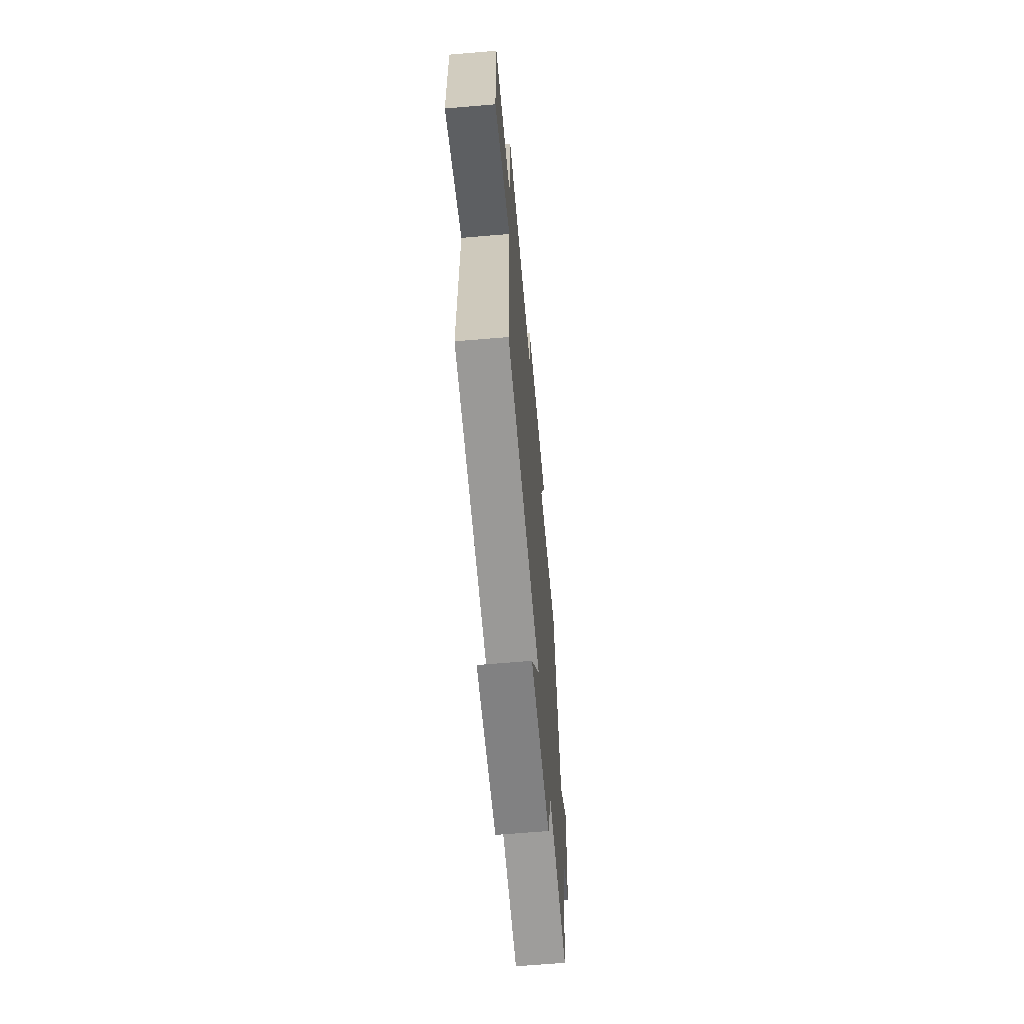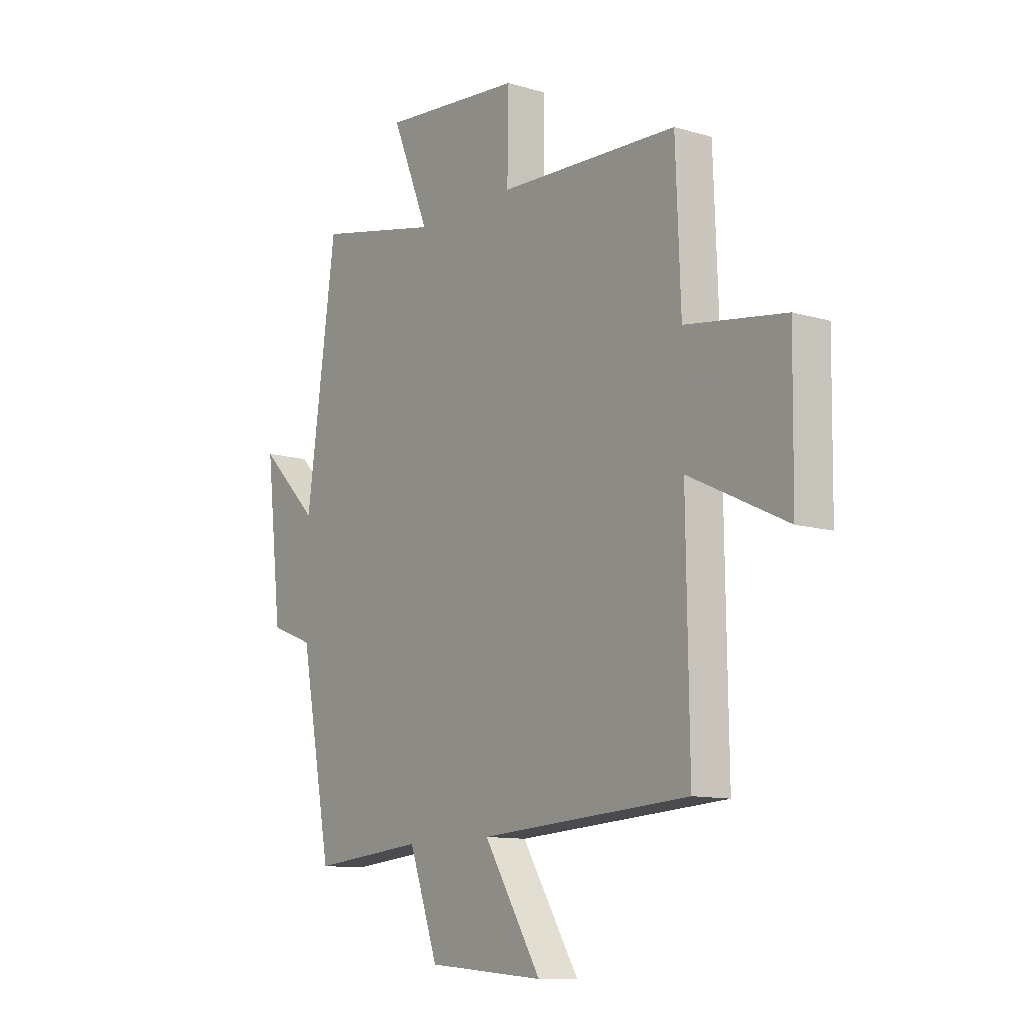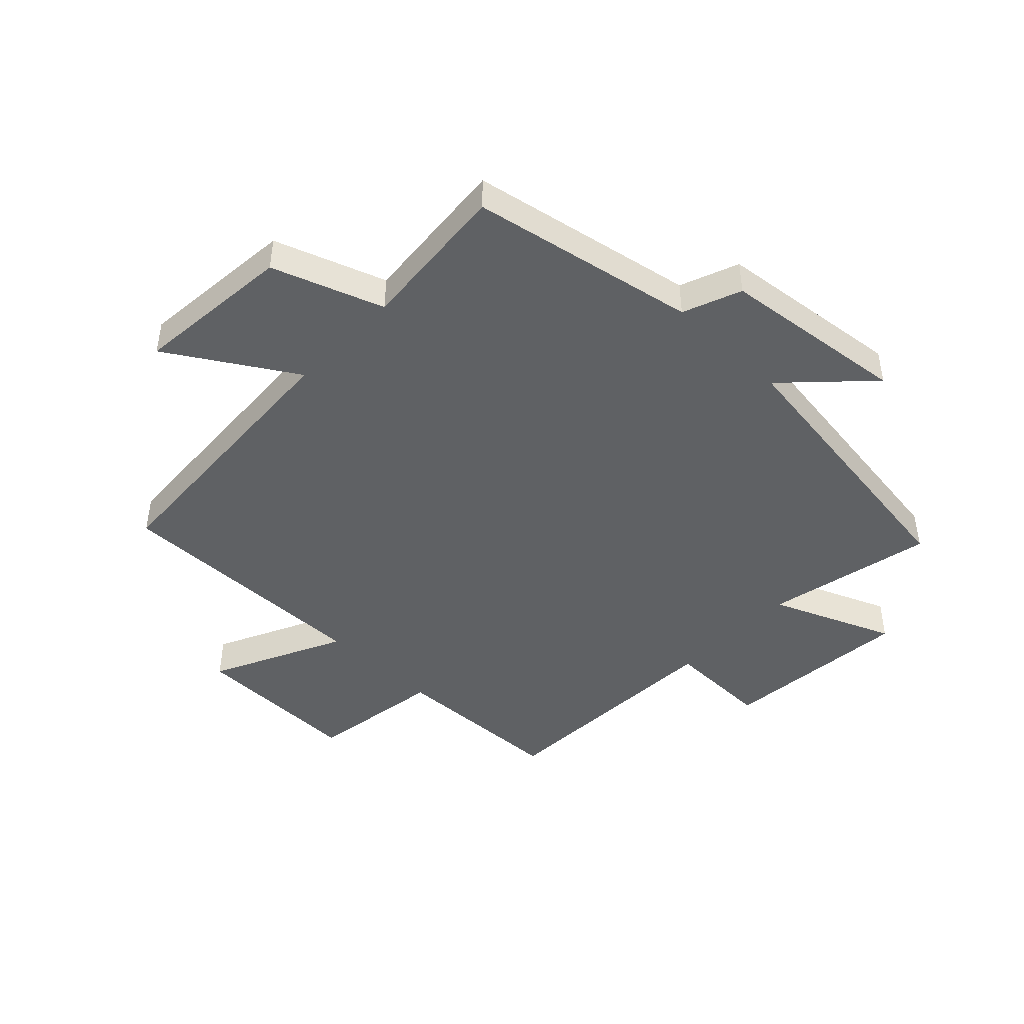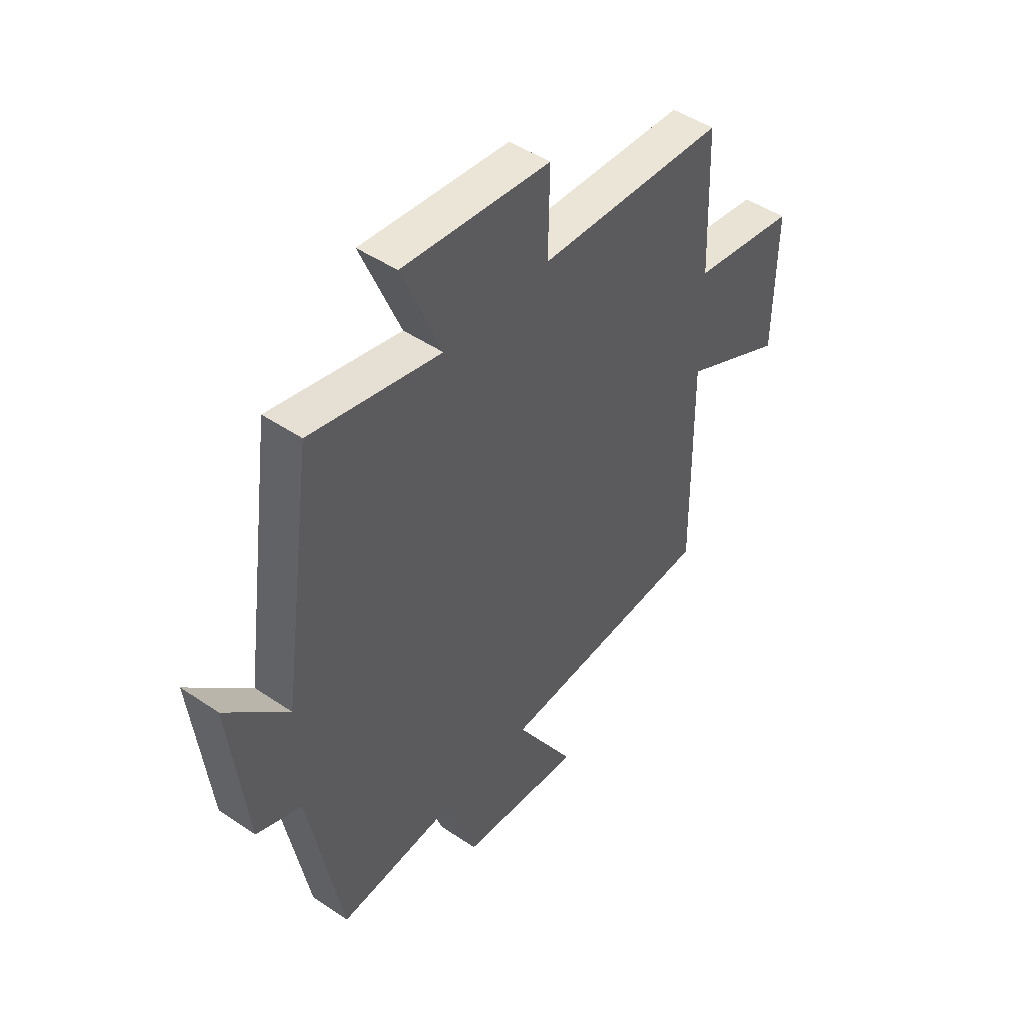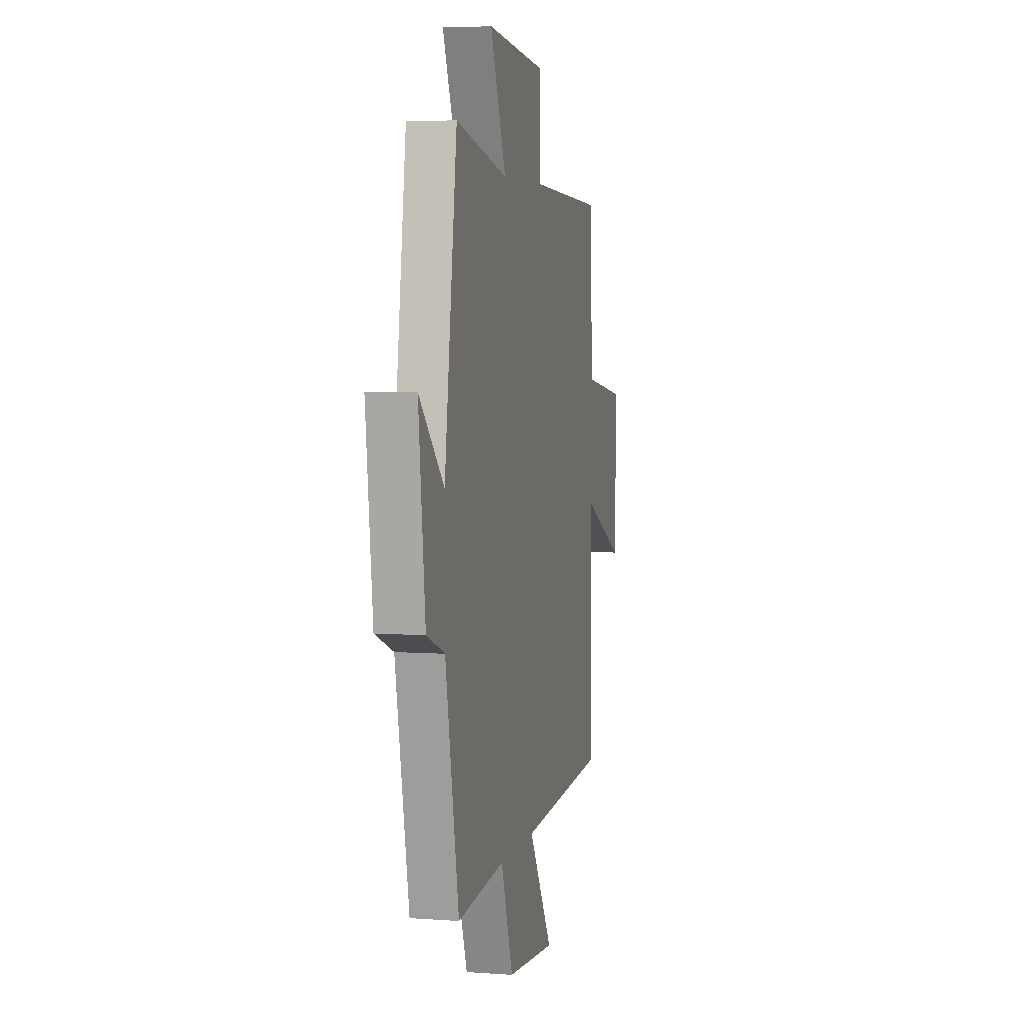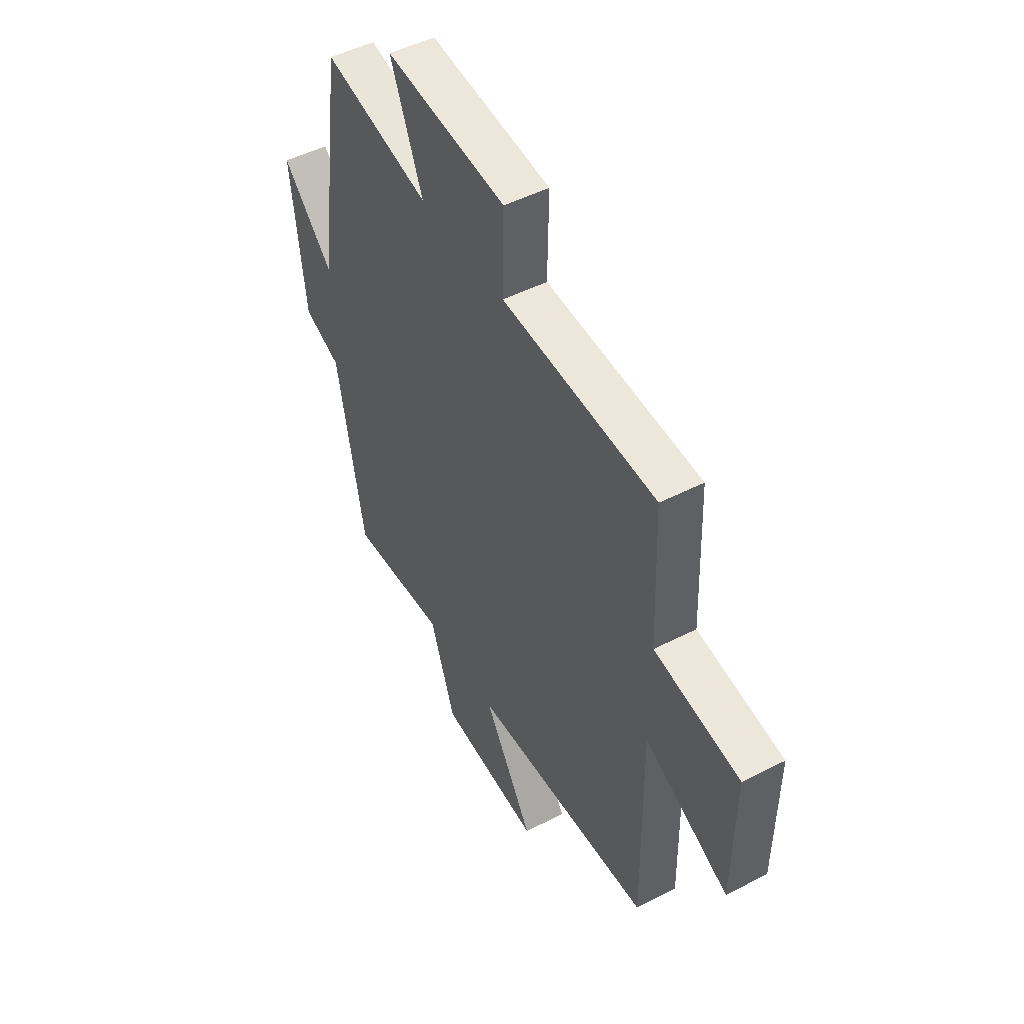
<metadata>
{"format":"obj","ext":"obj","renderer":"f3d","projection":"perspective","resolution":1024,"background":"white","views":[{"elev":-65.5,"azim":94.9,"up":"+Z"},{"elev":-11.3,"azim":54.1,"up":"+Z"},{"elev":-45.4,"azim":-133.9,"up":"+Y"},{"elev":46.9,"azim":-52.4,"up":"+Z"},{"elev":5.0,"azim":-77.0,"up":"+Z"},{"elev":49.2,"azim":60.4,"up":"+Z"}]}
</metadata>
<code>
v -0.432 0.07 0.561
v -0.15 0.07 0.5
v -0.235 0.07 0.705
v 0.085 0.07 0.675
v 0.082 0.07 0.5
v 0.489 0.07 0.482
v 0.5 0.07 0.187
v 0.726 0.07 0.153
v 0.722 0.07 -0.133
v 0.5 0.07 -0.027
v 0.506 0.07 -0.471
v 0.03 0.07 -0.5
v 0.16 0.07 -0.71
v -0.106 0.07 -0.686
v -0.172 0.07 -0.5
v -0.428 0.07 -0.523
v -0.5 0.07 -0.144
v -0.598 0.07 -0.106
v -0.634 0.07 0.208
v -0.5 0.07 0.076
v -0.432 0 0.561
v -0.15 0 0.5
v -0.235 0 0.705
v 0.085 0 0.675
v 0.082 0 0.5
v 0.489 0 0.482
v 0.5 0 0.187
v 0.726 0 0.153
v 0.722 0 -0.133
v 0.5 0 -0.027
v 0.506 0 -0.471
v 0.03 0 -0.5
v 0.16 0 -0.71
v -0.106 0 -0.686
v -0.172 0 -0.5
v -0.428 0 -0.523
v -0.5 0 -0.144
v -0.598 0 -0.106
v -0.634 0 0.208
v -0.5 0 0.076
f 17 18 19 20
f 20 1 2
f 17 20 2
f 16 17 2
f 15 16 2
f 12 13 14 15
f 12 15 2
f 11 12 2
f 10 11 2
f 7 8 9 10
f 7 10 2
f 6 7 2
f 5 6 2
f 2 3 4 5
f 40 39 38 37
f 22 21 40
f 22 40 37
f 22 37 36
f 22 36 35
f 35 34 33 32
f 22 35 32
f 22 32 31
f 22 31 30
f 30 29 28 27
f 22 30 27
f 22 27 26
f 22 26 25
f 25 24 23 22
f 1 21 22 2
f 2 22 23 3
f 3 23 24 4
f 4 24 25 5
f 5 25 26 6
f 6 26 27 7
f 7 27 28 8
f 8 28 29 9
f 9 29 30 10
f 10 30 31 11
f 11 31 32 12
f 12 32 33 13
f 13 33 34 14
f 14 34 35 15
f 15 35 36 16
f 16 36 37 17
f 17 37 38 18
f 18 38 39 19
f 19 39 40 20
f 20 40 21 1

</code>
